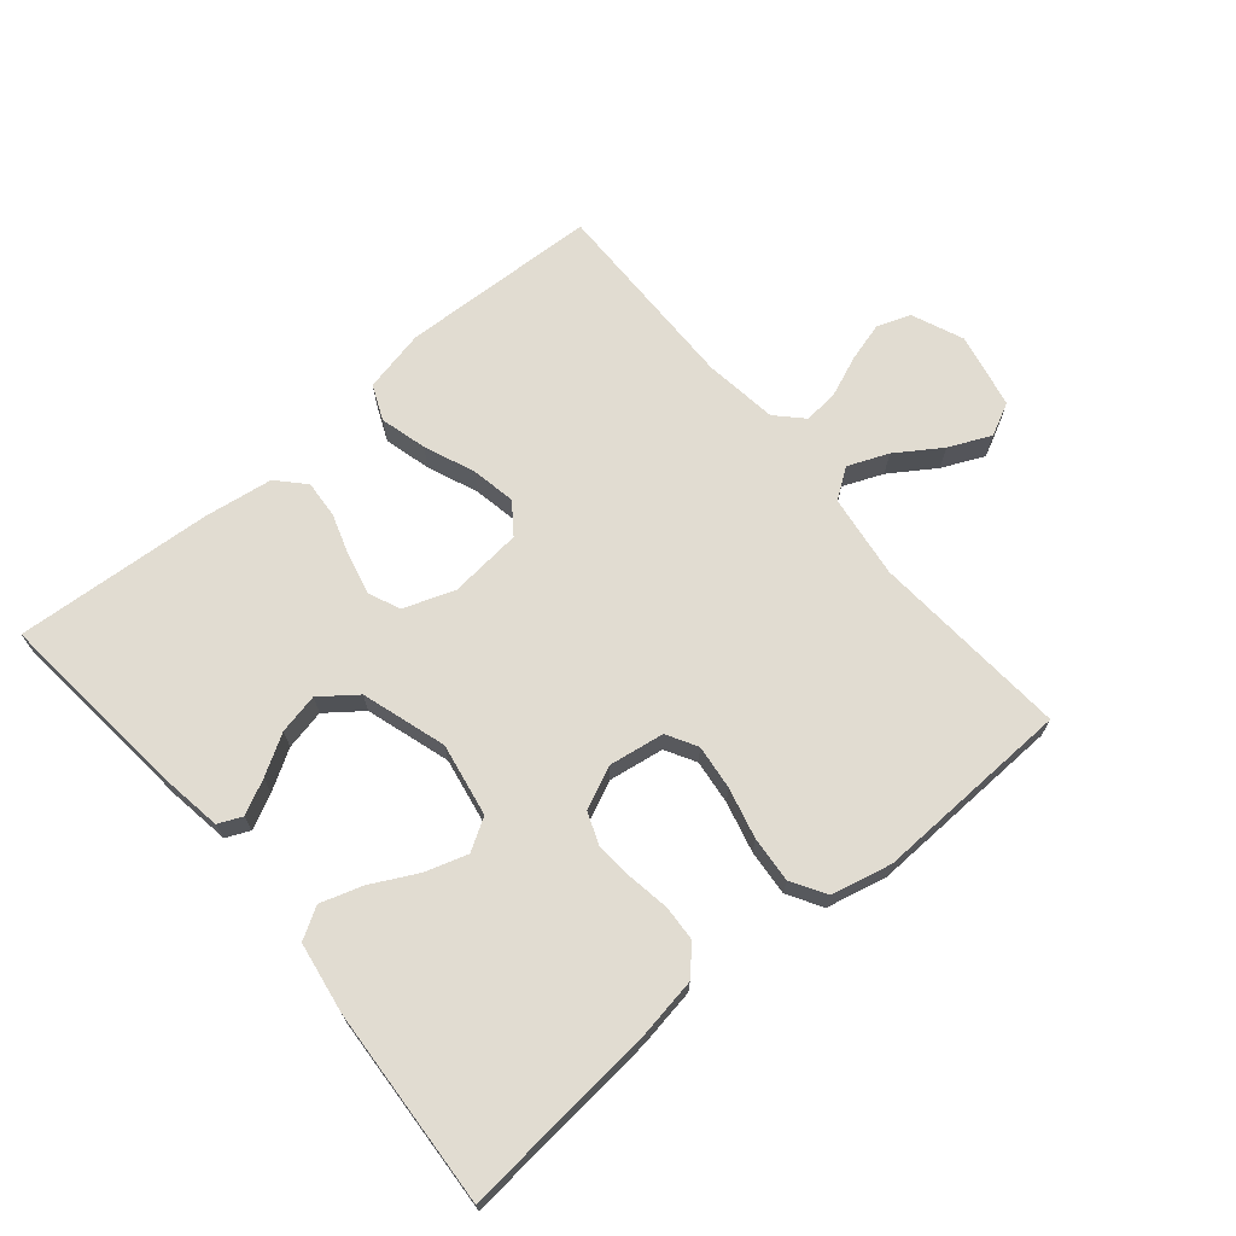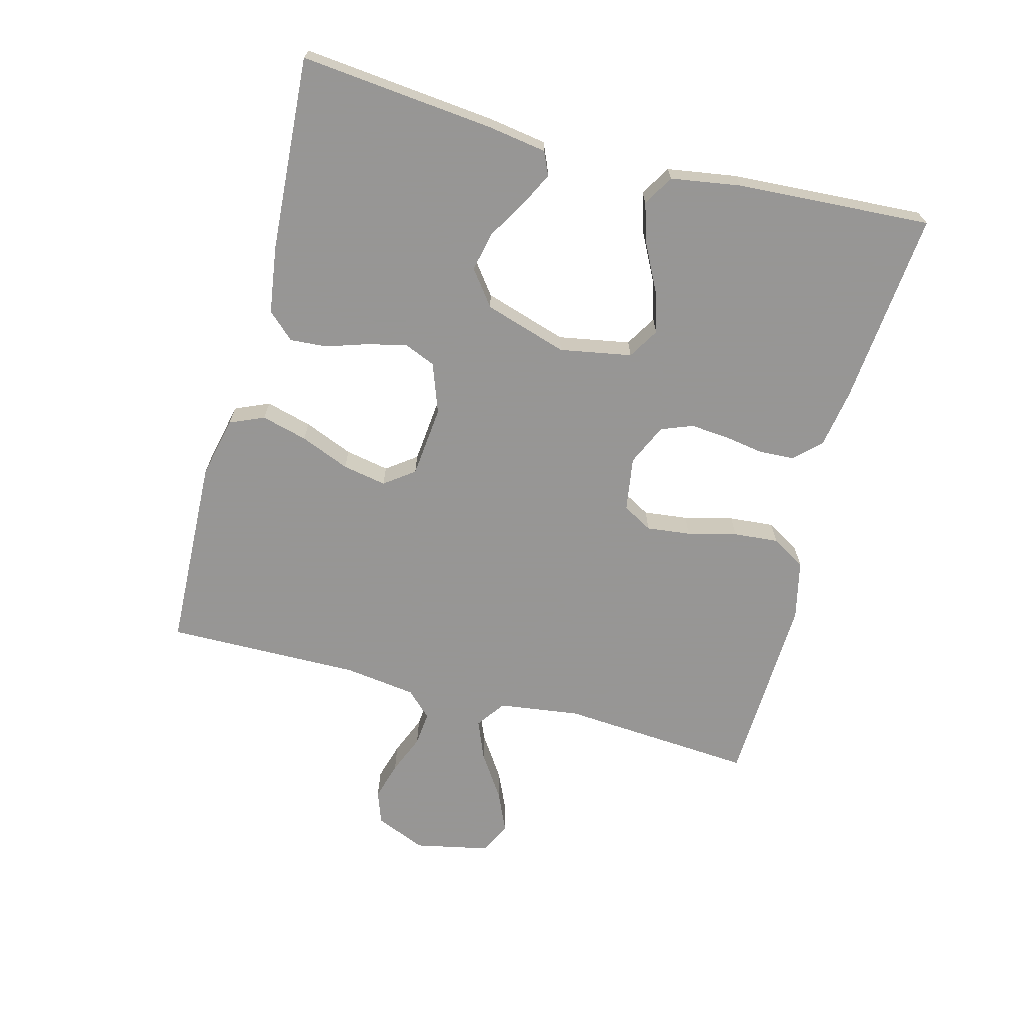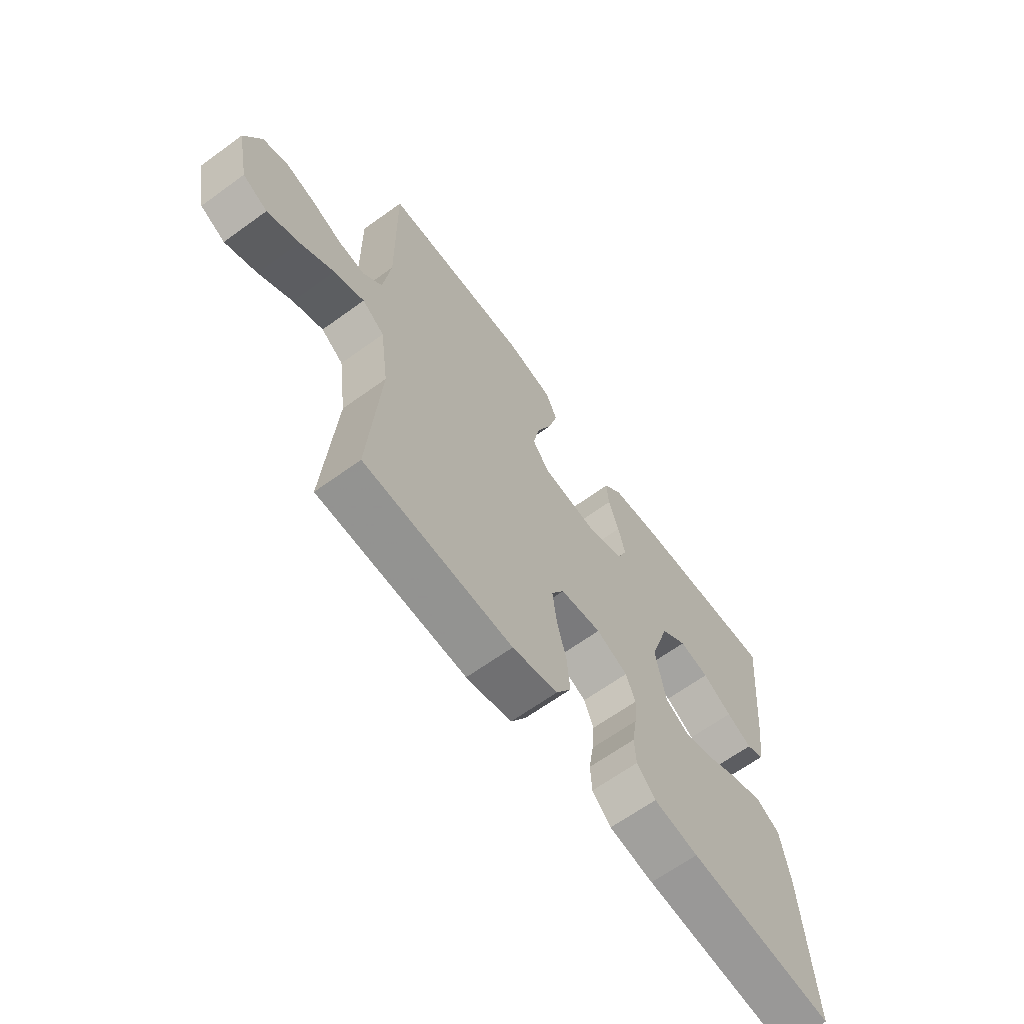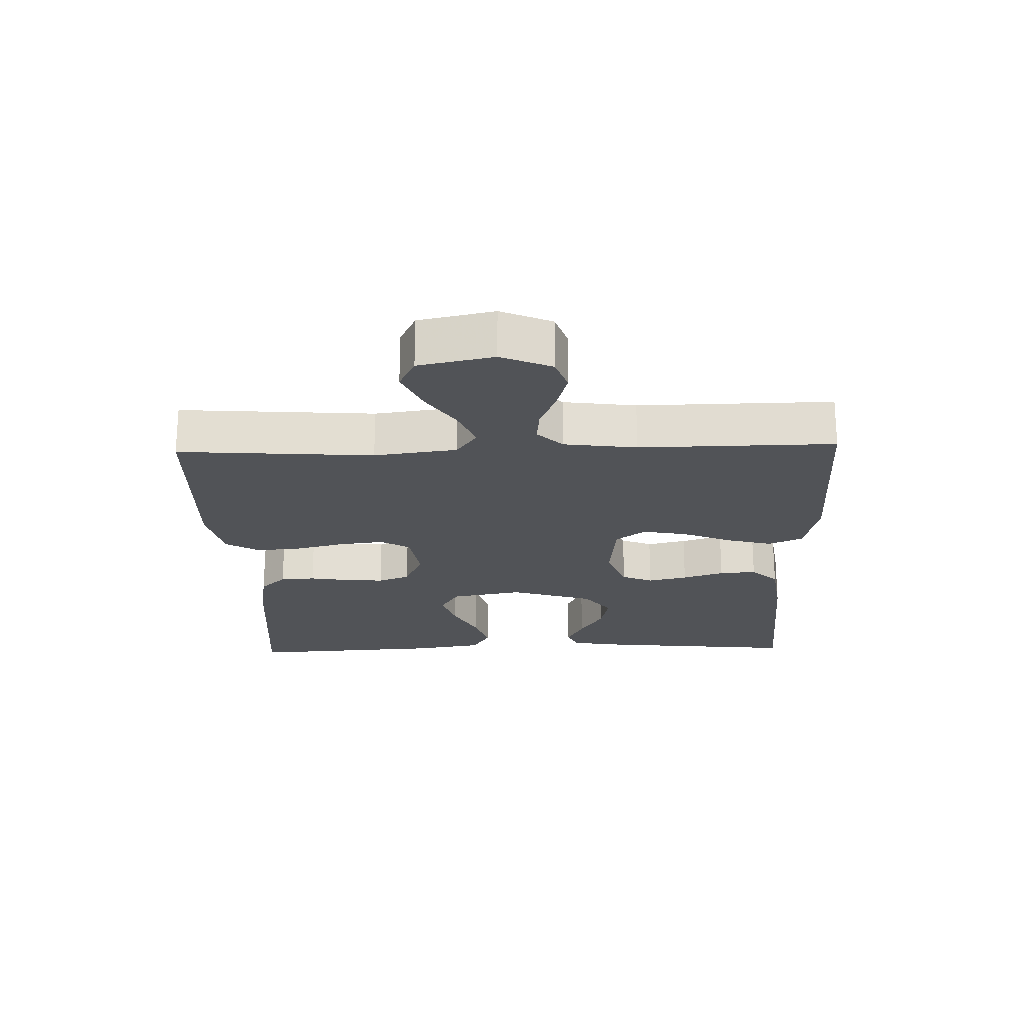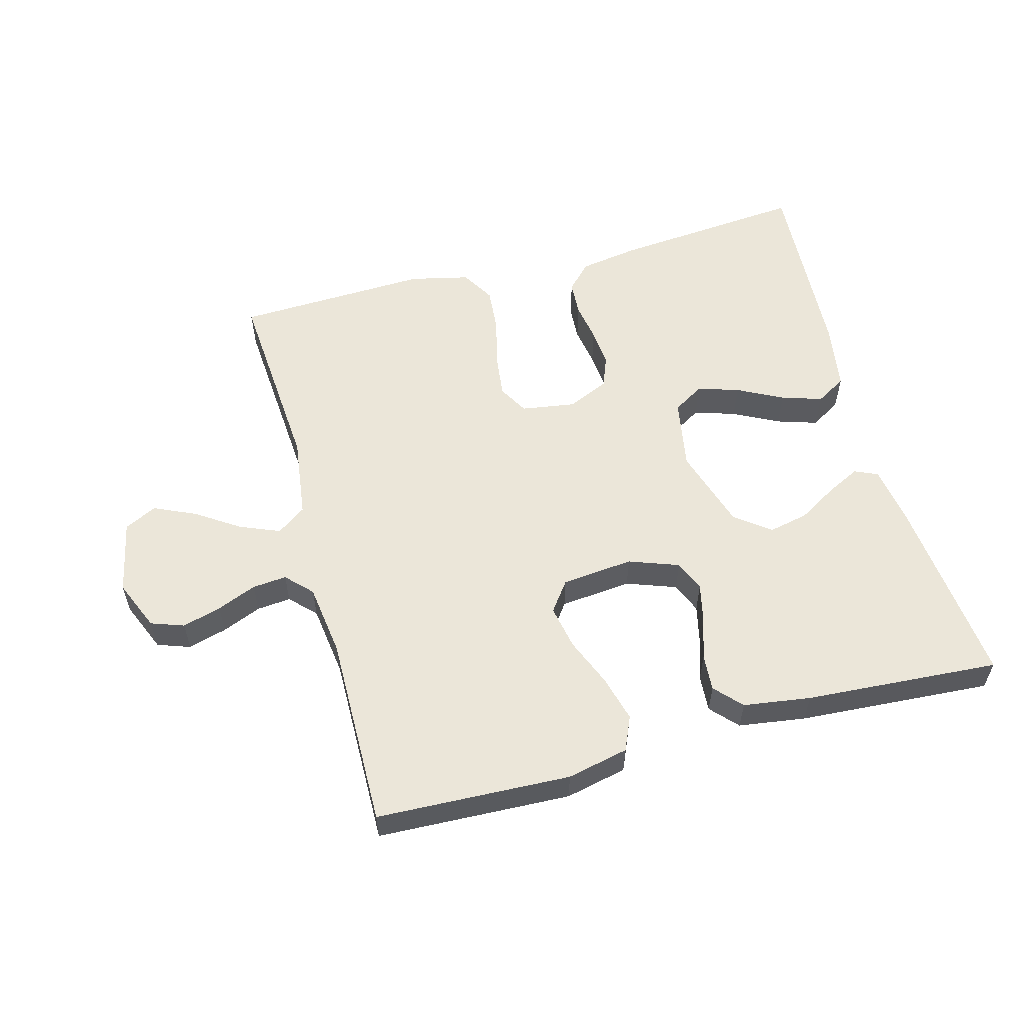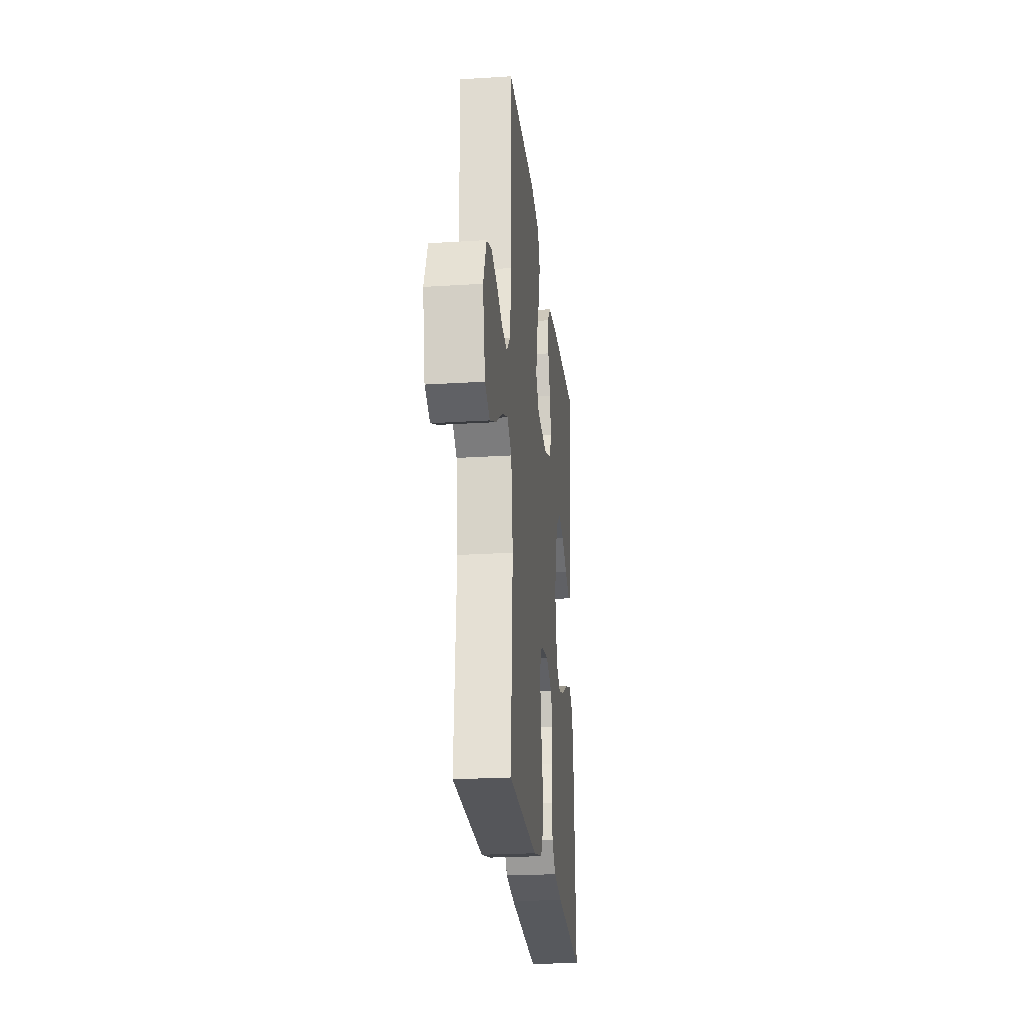
<metadata>
{"format":"obj","ext":"obj","renderer":"f3d","projection":"perspective","resolution":1024,"background":"white","views":[{"elev":69.1,"azim":140.0,"up":"+Y"},{"elev":-67.8,"azim":75.2,"up":"+Y"},{"elev":-65.0,"azim":-53.9,"up":"+Z"},{"elev":-21.9,"azim":-88.3,"up":"+Y"},{"elev":56.7,"azim":-15.1,"up":"+Y"},{"elev":-23.9,"azim":-84.0,"up":"+Z"}]}
</metadata>
<code>
v -0.5 0.07 -0.5
v -0.478 0.07 -0.2
v -0.495 0.07 -0.073
v -0.54 0.07 -0.041
v -0.601 0.07 -0.066
v -0.669 0.07 -0.111
v -0.733 0.07 -0.14
v -0.783 0.07 -0.115
v -0.807 0.07 0
v -0.774 0.07 0.078
v -0.723 0.07 0.096
v -0.663 0.07 0.079
v -0.602 0.07 0.054
v -0.549 0.07 0.049
v -0.511 0.07 0.088
v -0.496 0.07 0.2
v -0.5 0.07 0.5
v -0.2 0.07 0.512
v -0.105 0.07 0.491
v -0.082 0.07 0.438
v -0.101 0.07 0.367
v -0.132 0.07 0.291
v -0.145 0.07 0.223
v -0.111 0.07 0.177
v 0 0.07 0.166
v 0.077 0.07 0.194
v 0.097 0.07 0.242
v 0.083 0.07 0.303
v 0.062 0.07 0.367
v 0.058 0.07 0.424
v 0.096 0.07 0.465
v 0.2 0.07 0.48
v 0.5 0.07 0.5
v 0.47 0.07 0.2
v 0.456 0.07 0.11
v 0.42 0.07 0.094
v 0.368 0.07 0.12
v 0.308 0.07 0.156
v 0.247 0.07 0.169
v 0.193 0.07 0.128
v 0.153 0.07 0
v 0.173 0.07 -0.111
v 0.221 0.07 -0.14
v 0.285 0.07 -0.12
v 0.355 0.07 -0.084
v 0.418 0.07 -0.064
v 0.465 0.07 -0.092
v 0.482 0.07 -0.2
v 0.5 0.07 -0.5
v 0.2 0.07 -0.473
v 0.109 0.07 -0.458
v 0.071 0.07 -0.418
v 0.068 0.07 -0.364
v 0.078 0.07 -0.302
v 0.083 0.07 -0.243
v 0.064 0.07 -0.194
v 0 0.07 -0.165
v -0.084 0.07 -0.178
v -0.11 0.07 -0.224
v -0.102 0.07 -0.292
v -0.083 0.07 -0.368
v -0.077 0.07 -0.438
v -0.108 0.07 -0.49
v -0.2 0.07 -0.511
v -0.5 0 -0.5
v -0.478 0 -0.2
v -0.495 0 -0.073
v -0.54 0 -0.041
v -0.601 0 -0.066
v -0.669 0 -0.111
v -0.733 0 -0.14
v -0.783 0 -0.115
v -0.807 0 0
v -0.774 0 0.078
v -0.723 0 0.096
v -0.663 0 0.079
v -0.602 0 0.054
v -0.549 0 0.049
v -0.511 0 0.088
v -0.496 0 0.2
v -0.5 0 0.5
v -0.2 0 0.512
v -0.105 0 0.491
v -0.082 0 0.438
v -0.101 0 0.367
v -0.132 0 0.291
v -0.145 0 0.223
v -0.111 0 0.177
v 0 0 0.166
v 0.077 0 0.194
v 0.097 0 0.242
v 0.083 0 0.303
v 0.062 0 0.367
v 0.058 0 0.424
v 0.096 0 0.465
v 0.2 0 0.48
v 0.5 0 0.5
v 0.47 0 0.2
v 0.456 0 0.11
v 0.42 0 0.094
v 0.368 0 0.12
v 0.308 0 0.156
v 0.247 0 0.169
v 0.193 0 0.128
v 0.153 0 0
v 0.173 0 -0.111
v 0.221 0 -0.14
v 0.285 0 -0.12
v 0.355 0 -0.084
v 0.418 0 -0.064
v 0.465 0 -0.092
v 0.482 0 -0.2
v 0.5 0 -0.5
v 0.2 0 -0.473
v 0.109 0 -0.458
v 0.071 0 -0.418
v 0.068 0 -0.364
v 0.078 0 -0.302
v 0.083 0 -0.243
v 0.064 0 -0.194
v 0 0 -0.165
v -0.084 0 -0.178
v -0.11 0 -0.224
v -0.102 0 -0.292
v -0.083 0 -0.368
v -0.077 0 -0.438
v -0.108 0 -0.49
v -0.2 0 -0.511
f 63 64 1 2
f 60 61 62 63
f 59 60 63 2
f 58 59 2 3
f 57 58 3 4
f 51 52 53 54
f 51 54 55
f 50 51 55
f 49 50 55 56
f 47 48 49 56
f 44 45 46 47
f 43 44 47 56
f 35 36 37 38
f 33 34 35 38
f 33 38 39
f 32 33 39 40
f 28 29 30 31
f 27 28 31 32
f 26 27 32 40
f 19 20 21 22
f 19 22 23
f 16 17 18 19
f 15 16 19 23
f 14 15 23 24
f 10 11 12 13
f 8 9 10 13
f 8 13 14
f 5 6 7 8
f 4 5 8 14
f 57 4 14 24
f 42 43 56 57
f 41 42 57 24
f 25 26 40 41
f 24 25 41
f 66 65 128 127
f 127 126 125 124
f 66 127 124 123
f 67 66 123 122
f 68 67 122 121
f 118 117 116 115
f 119 118 115
f 119 115 114
f 120 119 114 113
f 120 113 112 111
f 111 110 109 108
f 120 111 108 107
f 102 101 100 99
f 102 99 98 97
f 103 102 97
f 104 103 97 96
f 95 94 93 92
f 96 95 92 91
f 104 96 91 90
f 86 85 84 83
f 87 86 83
f 83 82 81 80
f 87 83 80 79
f 88 87 79 78
f 77 76 75 74
f 77 74 73 72
f 78 77 72
f 72 71 70 69
f 78 72 69 68
f 88 78 68 121
f 121 120 107 106
f 88 121 106 105
f 105 104 90 89
f 105 89 88
f 1 65 66 2
f 2 66 67 3
f 3 67 68 4
f 4 68 69 5
f 5 69 70 6
f 6 70 71 7
f 7 71 72 8
f 8 72 73 9
f 9 73 74 10
f 10 74 75 11
f 11 75 76 12
f 12 76 77 13
f 13 77 78 14
f 14 78 79 15
f 15 79 80 16
f 16 80 81 17
f 17 81 82 18
f 18 82 83 19
f 19 83 84 20
f 20 84 85 21
f 21 85 86 22
f 22 86 87 23
f 23 87 88 24
f 24 88 89 25
f 25 89 90 26
f 26 90 91 27
f 27 91 92 28
f 28 92 93 29
f 29 93 94 30
f 30 94 95 31
f 31 95 96 32
f 32 96 97 33
f 33 97 98 34
f 34 98 99 35
f 35 99 100 36
f 36 100 101 37
f 37 101 102 38
f 38 102 103 39
f 39 103 104 40
f 40 104 105 41
f 41 105 106 42
f 42 106 107 43
f 43 107 108 44
f 44 108 109 45
f 45 109 110 46
f 46 110 111 47
f 47 111 112 48
f 48 112 113 49
f 49 113 114 50
f 50 114 115 51
f 51 115 116 52
f 52 116 117 53
f 53 117 118 54
f 54 118 119 55
f 55 119 120 56
f 56 120 121 57
f 57 121 122 58
f 58 122 123 59
f 59 123 124 60
f 60 124 125 61
f 61 125 126 62
f 62 126 127 63
f 63 127 128 64
f 64 128 65 1

</code>
